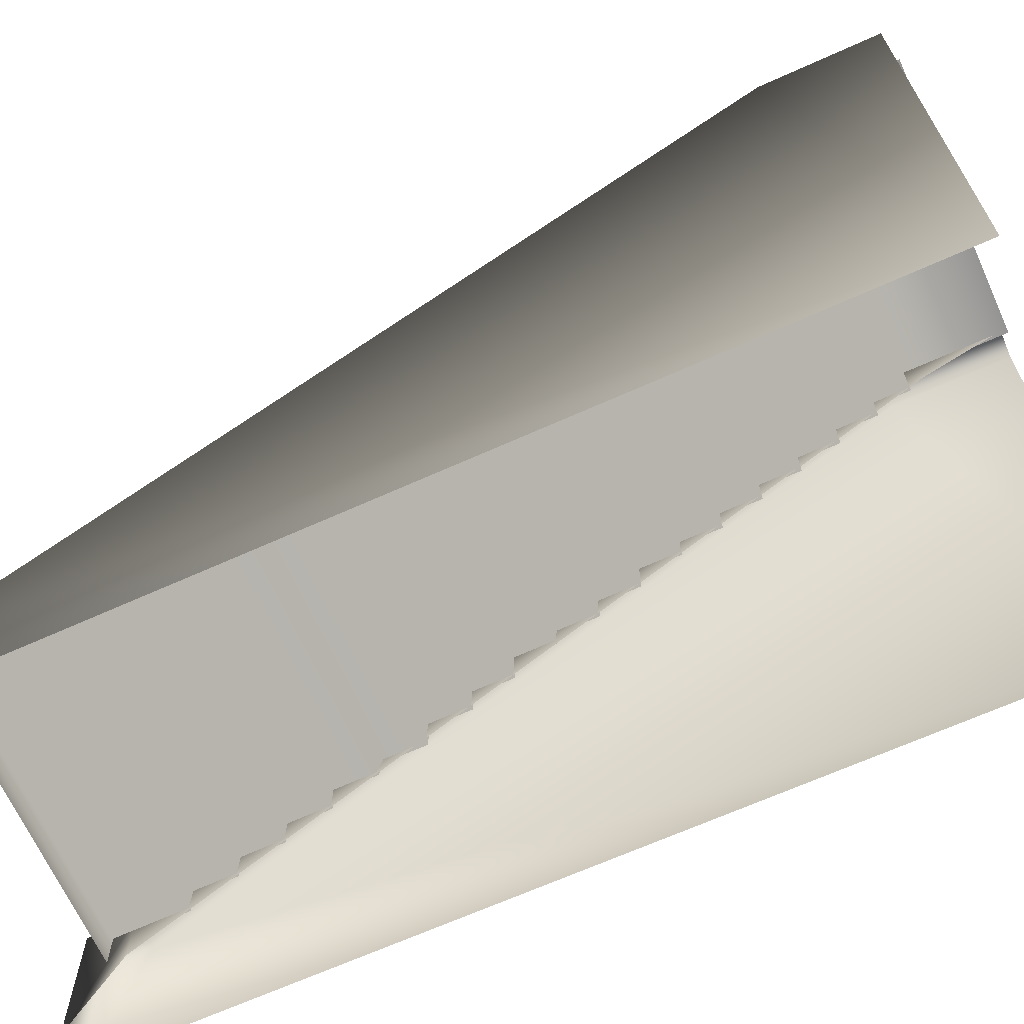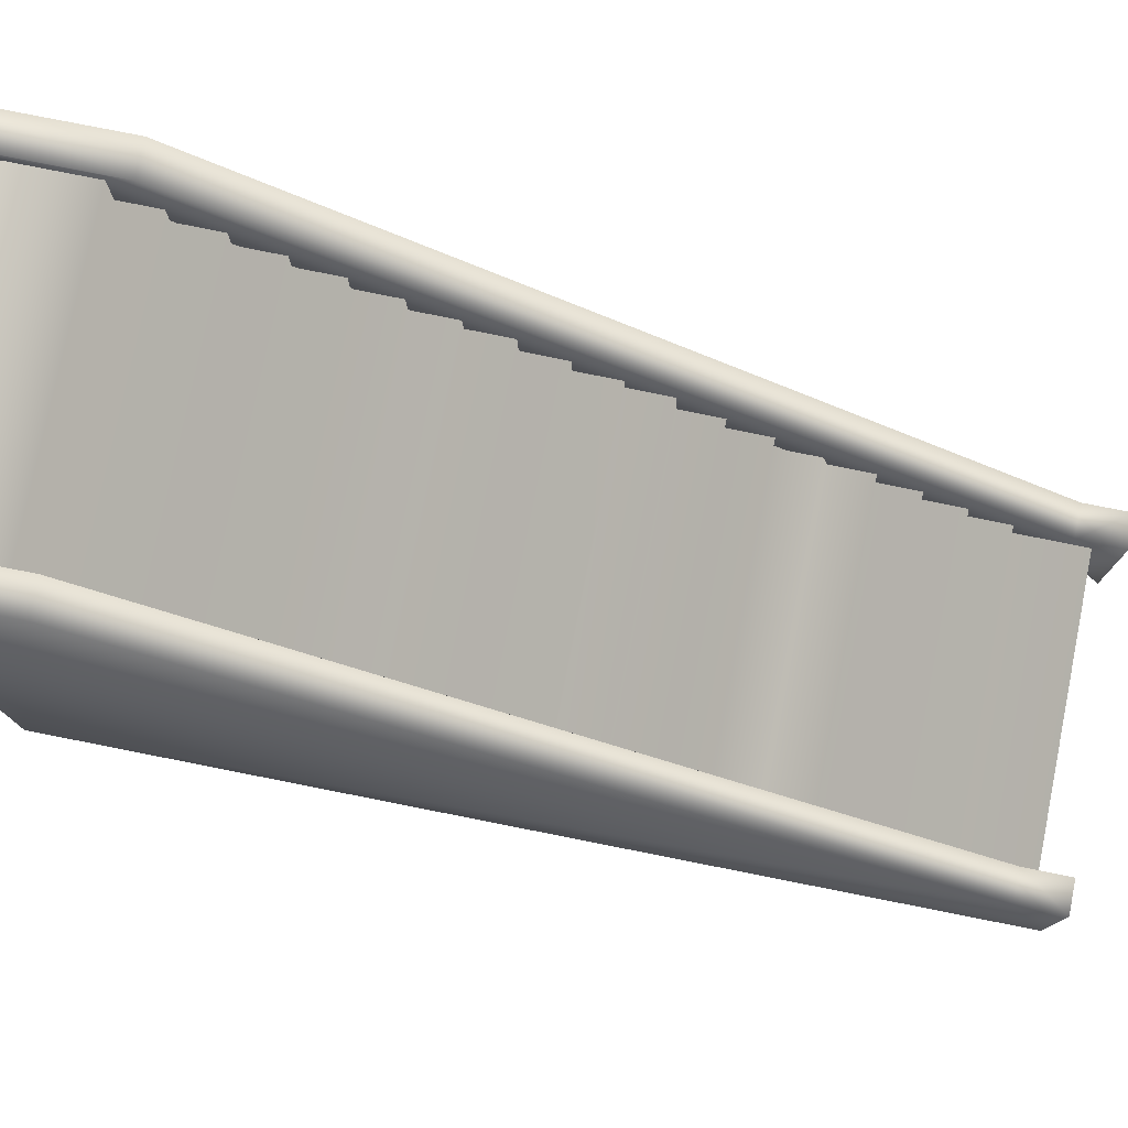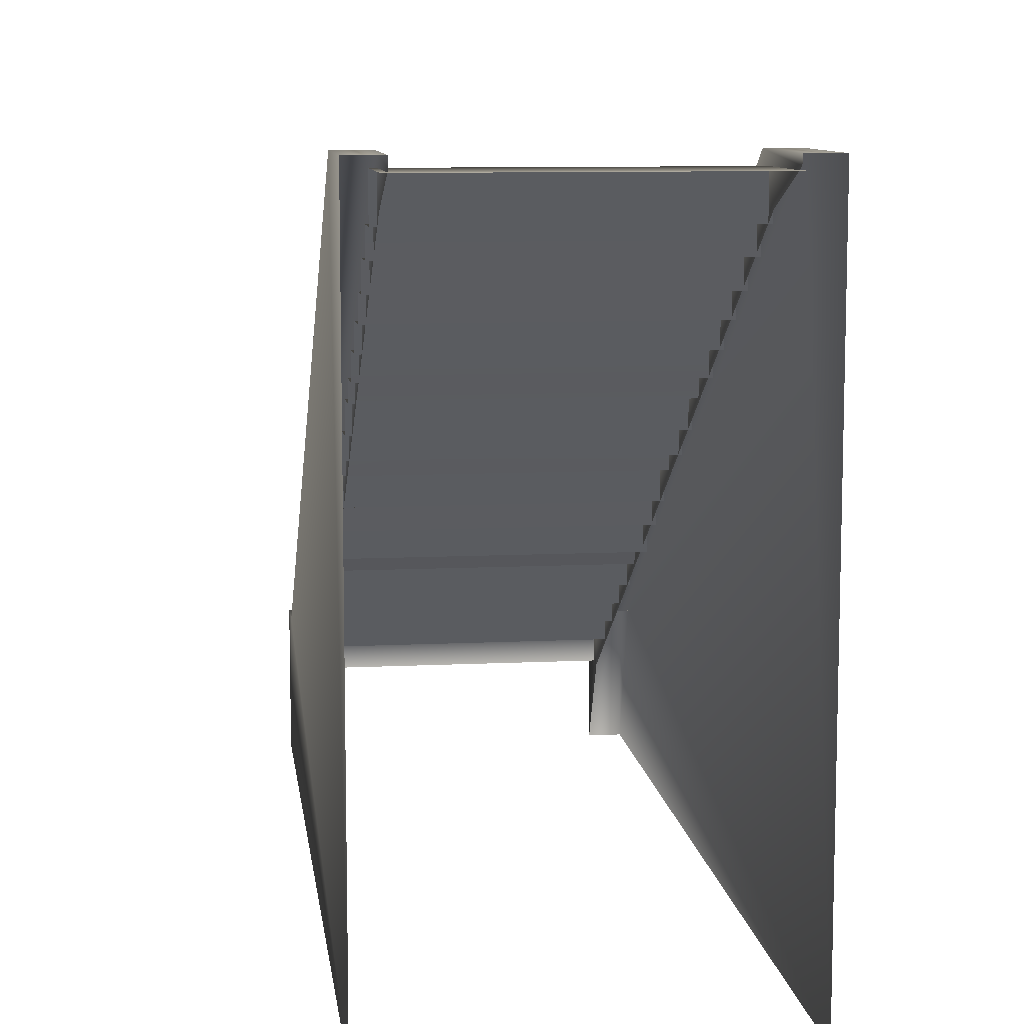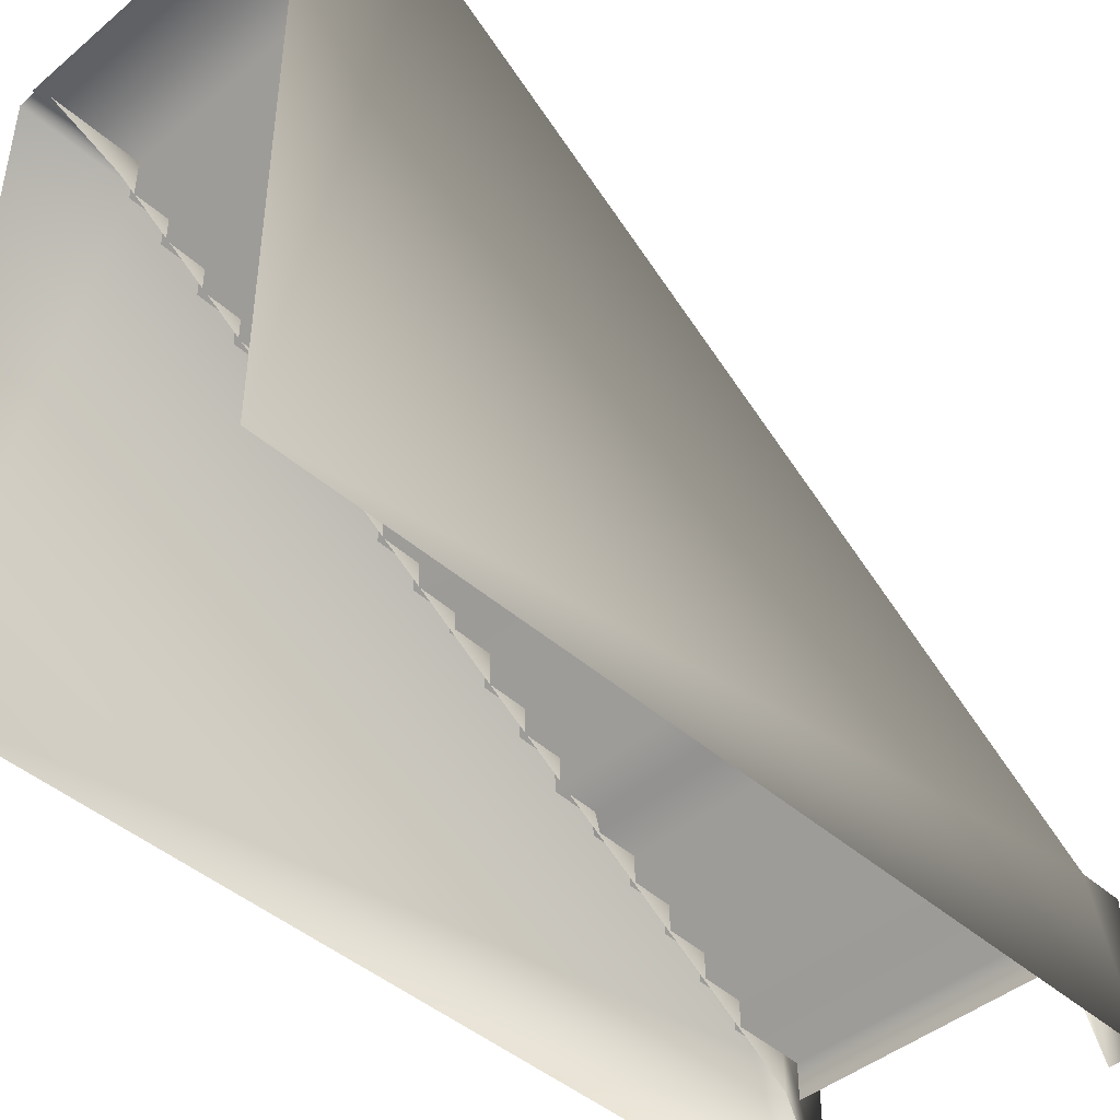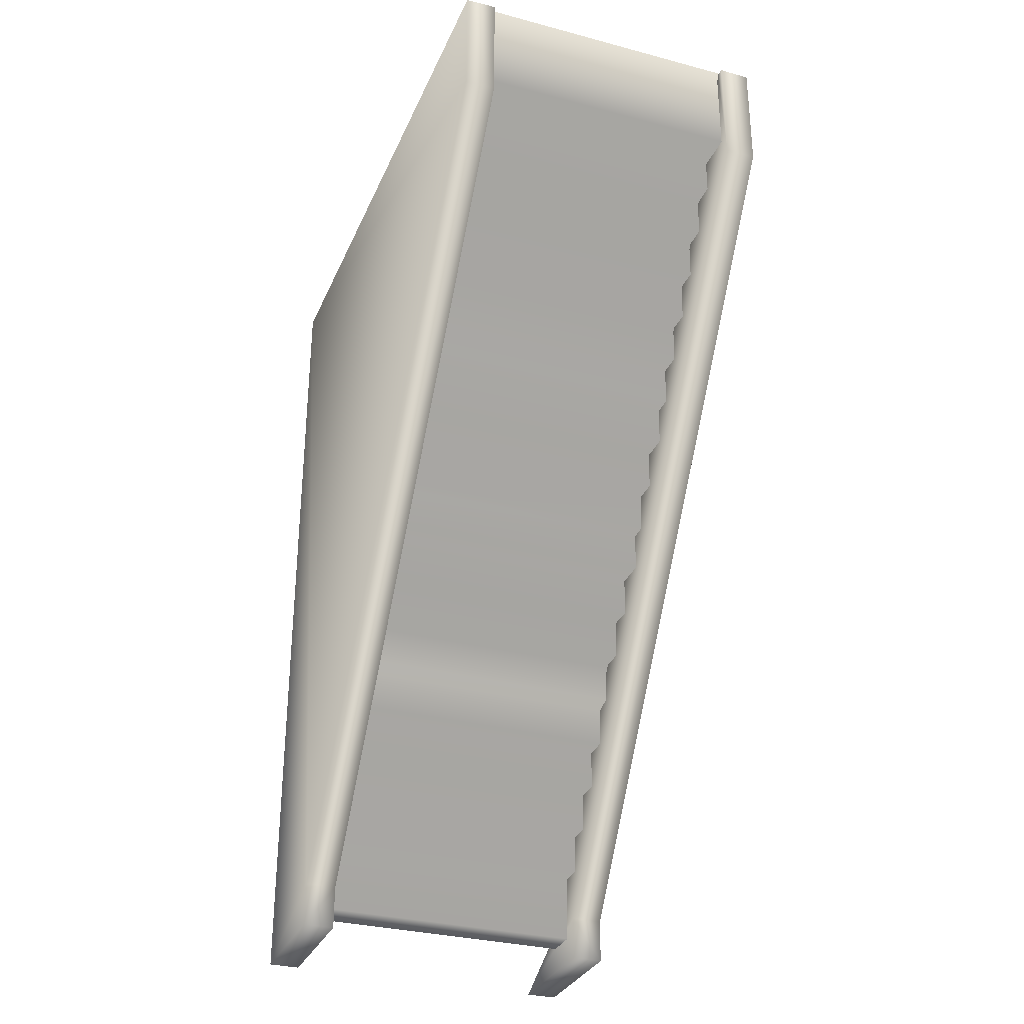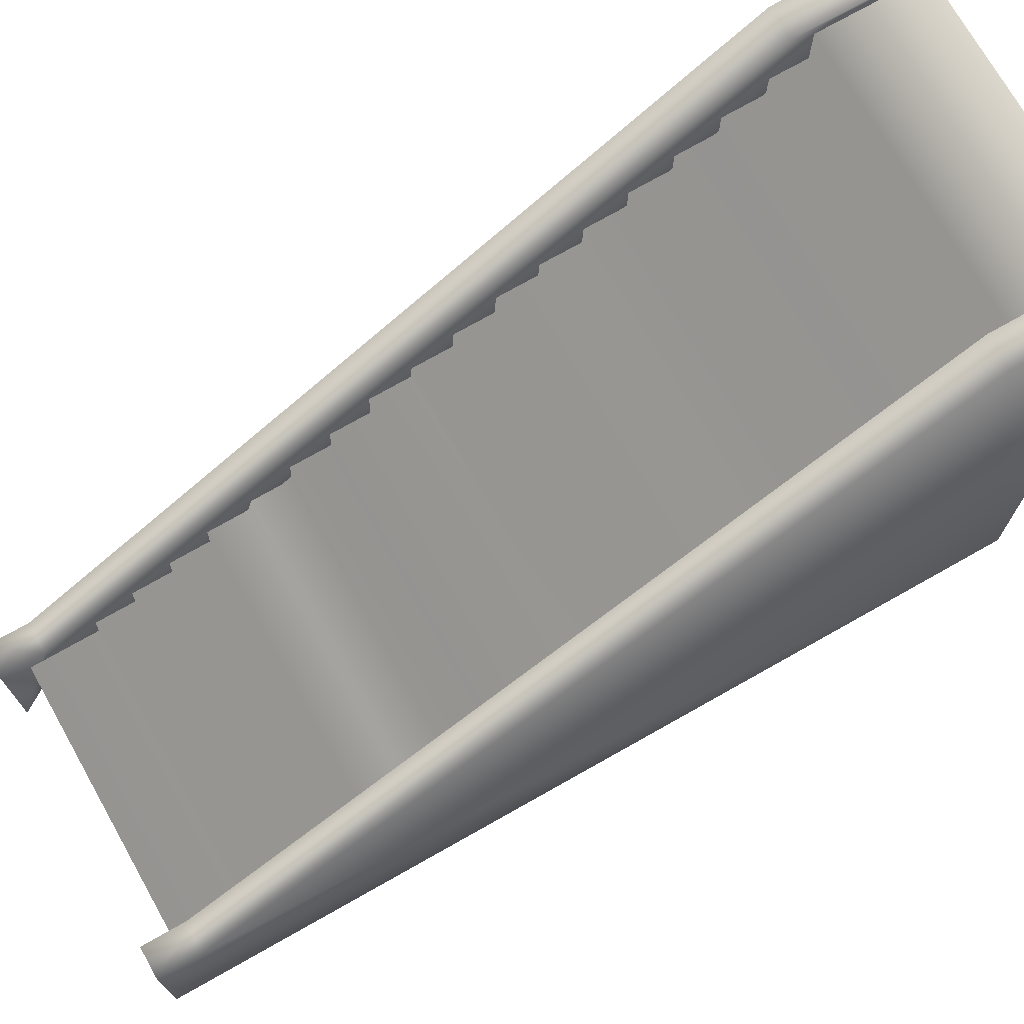
<metadata>
{"format":"obj","ext":"obj","renderer":"f3d","projection":"perspective","resolution":1024,"background":"white","views":[{"elev":-67.1,"azim":-65.7,"up":"+Y"},{"elev":78.1,"azim":101.2,"up":"+Y"},{"elev":9.6,"azim":-7.3,"up":"+Y"},{"elev":-44.2,"azim":44.3,"up":"+Y"},{"elev":-31.4,"azim":159.4,"up":"+Z"},{"elev":72.6,"azim":-119.5,"up":"+Y"}]}
</metadata>
<code>
g febg_hotspring_001_stair_01
v -2.642 6.643 0.3843
v -2.642 6.623 -0.3529
v 2.59 6.623 -0.3529
v 2.59 6.643 0.3843
v -2.642 11.27 8.225
v 2.59 11.27 6.315
v 2.59 11.27 8.224
v -2.642 11.27 6.315
v 2.59 10.52 6.315
v -2.642 10.52 6.315
v -2.642 10.52 6.315
v 2.59 10.52 5.653
v 2.59 10.52 6.315
v -2.642 10.52 5.653
v 2.59 10.04 5.651
v -2.642 10.04 5.651
v 2.59 10.03 4.902
v -2.642 10.03 4.902
v 2.59 9.543 4.899
v -2.642 9.543 4.899
v -2.642 9.543 4.899
v 2.59 9.523 4.15
v 2.59 9.543 4.899
v -2.642 9.523 4.15
v 2.59 9.071 4.147
v -2.642 9.071 4.147
v 2.59 9.057 3.399
v -2.642 9.057 3.399
v 2.59 8.585 3.396
v -2.642 8.585 3.396
v -2.642 8.585 3.396
v 2.59 8.57 2.653
v 2.59 8.585 3.396
v -2.642 8.57 2.653
v 2.59 8.095 2.639
v -2.642 8.095 2.639
v 2.59 8.087 1.902
v -2.642 8.087 1.902
v 2.59 7.703 1.887
v -2.642 7.703 1.887
v -2.642 7.703 1.887
v 2.59 7.686 1.15
v 2.59 7.703 1.887
v -2.642 7.686 1.15
v 2.59 7.128 1.136
v -2.642 7.128 1.136
v 2.59 7.11 0.3986
v -2.642 7.11 0.3986
v 2.59 6.643 0.3843
v -2.642 6.643 0.3843
v 2.59 2.728 -6.438
v 2.59 2.747 -5.7
v -2.642 2.747 -5.7
v -2.642 2.728 -6.438
v 2.59 2.257 -6.452
v -2.642 2.257 -6.452
v 2.59 2.235 -7.723
v -2.642 2.235 -7.723
v -2.642 1.572 -7.725
v 2.59 1.572 -7.725
v 2.59 2.747 -5.7
v -2.642 3.208 -5.686
v -2.642 2.747 -5.7
v 2.59 3.208 -5.686
v -2.642 3.227 -4.94
v 2.59 3.227 -4.948
v -2.642 3.692 -4.932
v 2.59 3.692 -4.932
v -2.642 3.711 -4.195
v 2.59 3.711 -4.195
v 2.59 3.711 -4.195
v -2.642 4.198 -4.181
v -2.642 3.711 -4.195
v 2.59 4.198 -4.181
v -2.642 4.22 -3.44
v 2.59 4.22 -3.44
v -2.642 4.556 -3.346
v 2.59 4.556 -3.346
v -2.642 4.577 -2.608
v 2.596 4.577 -2.608
v 2.596 4.577 -2.608
v -2.642 5.148 -2.594
v -2.642 4.577 -2.608
v 2.596 5.148 -2.594
v 2.596 5.167 -1.844
v -2.642 5.167 -1.857
v -2.642 5.659 -1.856
v 2.596 5.664 -1.843
v -2.642 5.676 -1.119
v 2.596 5.676 -1.119
v 2.596 5.676 -1.119
v -2.642 6.277 -1.104
v -2.642 5.676 -1.119
v 2.596 6.277 -1.104
v -2.642 6.295 -0.3672
v 2.596 6.295 -0.3672
v -2.642 6.623 -0.3529
v 2.59 6.623 -0.3529
v -2.531 11.48 5.909
v -2.531 1.569 -7.399
v -2.531 10.73 6.627
v -2.531 2.578 -7.4
v -3.118 2.578 -7.4
v -3.118 2.578 -8.225
v -2.531 2.578 -8.225
v -2.531 -1.24e-05 -8.224
v -2.531 2.578 -7.4
v -2.531 1.569 -7.399
v -3.118 5.722e-06 -8.224
v -3.118 0.0003071 8.112
v -3.119 11.48 5.909
v -3.118 11.48 8.109
v -2.531 11.48 8.124
v -2.531 11.33 8.124
v -2.531 10.73 6.627
v 2.531 11.48 5.909
v 2.531 10.73 6.627
v 2.531 1.569 -7.399
v 2.531 2.578 -7.4
v 3.118 2.578 -7.4
v 3.118 2.578 -8.225
v 2.531 2.578 -8.225
v 2.531 -1.24e-05 -8.224
v 2.531 2.578 -7.4
v 2.531 1.569 -7.399
v 3.118 5.722e-06 -8.224
v 3.118 0.0003071 8.112
v 3.118 11.48 5.909
v 3.118 11.48 8.109
v 2.531 11.48 8.124
v 2.531 11.33 8.124
v 2.531 10.73 6.627
g febg_hotspring_001_stair_01_0
f 3 2 1
f 4 3 1
f 7 6 5
f 6 8 5
f 6 9 8
f 9 10 8
f 13 12 11
f 12 14 11
f 12 15 14
f 15 16 14
f 15 17 16
f 17 18 16
f 17 19 18
f 19 20 18
f 23 22 21
f 22 24 21
f 22 25 24
f 25 26 24
f 25 27 26
f 27 28 26
f 27 29 28
f 29 30 28
f 33 32 31
f 32 34 31
f 32 35 34
f 35 36 34
f 35 37 36
f 37 38 36
f 37 39 38
f 39 40 38
f 43 42 41
f 42 44 41
f 42 45 44
f 45 46 44
f 45 47 46
f 47 48 46
f 47 49 48
f 49 50 48
f 53 52 51
f 54 53 51
f 54 51 55
f 56 54 55
f 56 55 57
f 58 56 57
f 59 58 57
f 60 59 57
f 63 62 61
f 62 64 61
f 62 65 64
f 65 66 64
f 65 67 66
f 67 68 66
f 67 69 68
f 69 70 68
f 73 72 71
f 72 74 71
f 72 75 74
f 75 76 74
f 75 77 76
f 77 78 76
f 77 79 78
f 79 80 78
f 83 82 81
f 82 84 81
f 85 84 82
f 86 85 82
f 85 86 87
f 88 85 87
f 88 87 89
f 90 88 89
f 93 92 91
f 92 94 91
f 92 95 94
f 95 96 94
f 95 97 96
f 97 98 96
f 101 100 99
f 100 102 99
f 99 102 103
f 104 103 102
f 105 104 102
f 105 106 104
f 106 105 107
f 108 106 107
f 106 109 104
f 104 109 103
f 109 110 103
f 110 111 103
f 111 99 103
f 112 111 110
f 111 112 99
f 112 113 99
f 113 114 99
f 114 115 99
f 118 117 116
f 119 118 116
f 120 119 116
f 119 120 121
f 122 119 121
f 123 122 121
f 122 123 124
f 123 125 124
f 126 123 121
f 126 121 120
f 127 126 120
f 128 127 120
f 128 120 116
f 128 129 127
f 129 128 116
f 130 129 116
f 131 130 116
f 132 131 116

</code>
